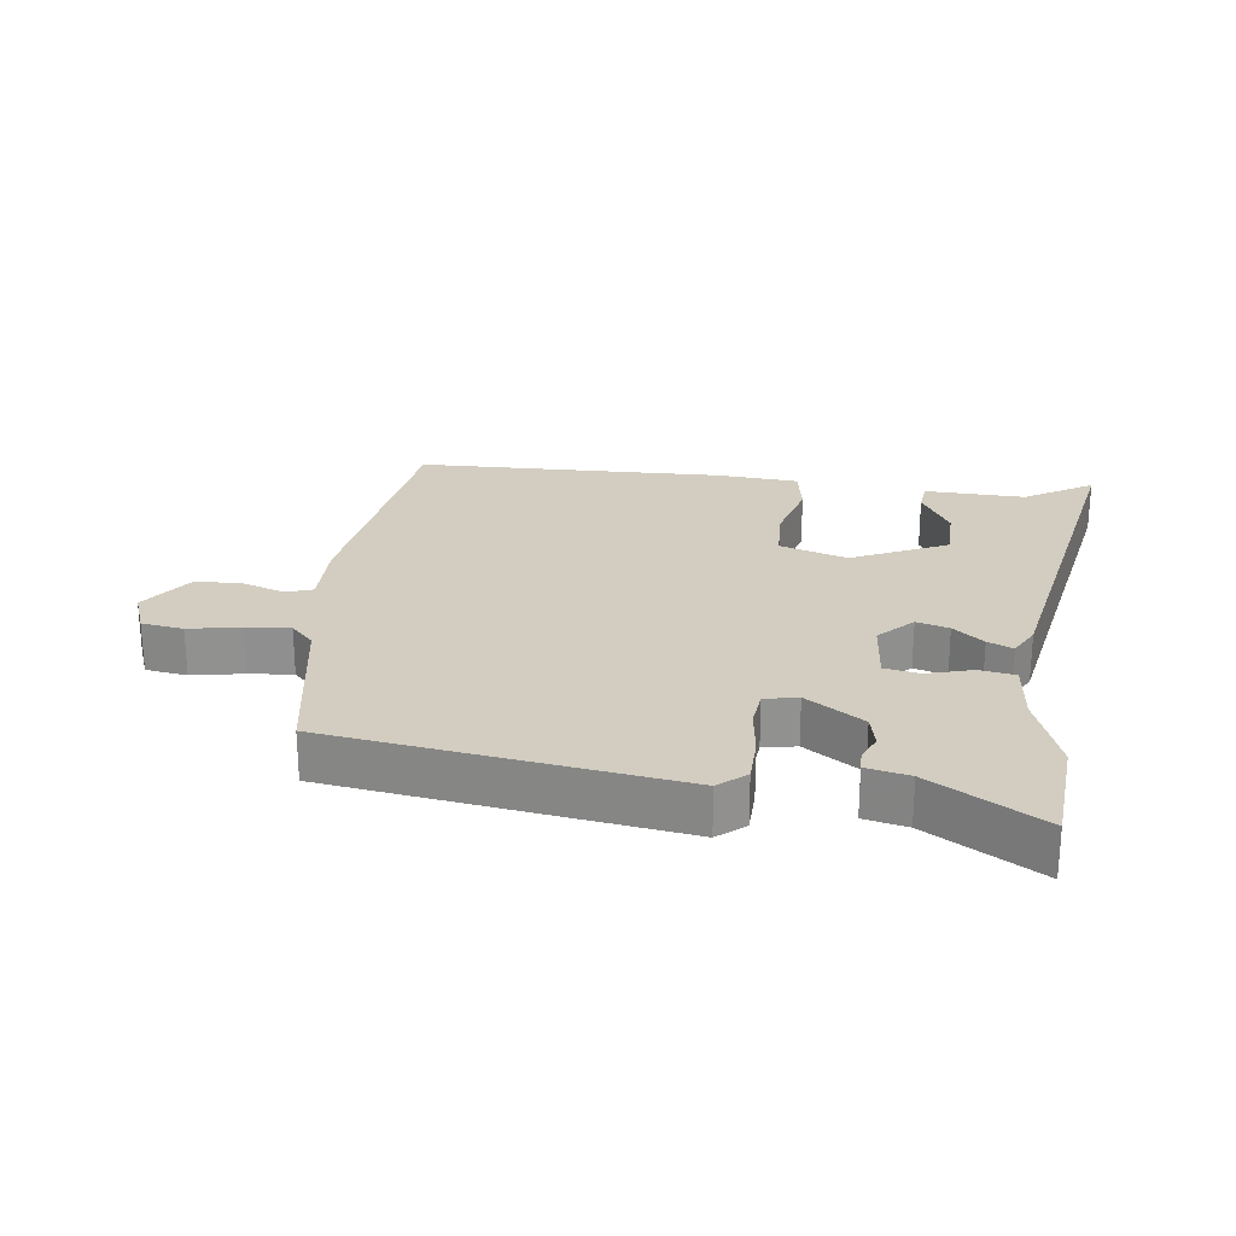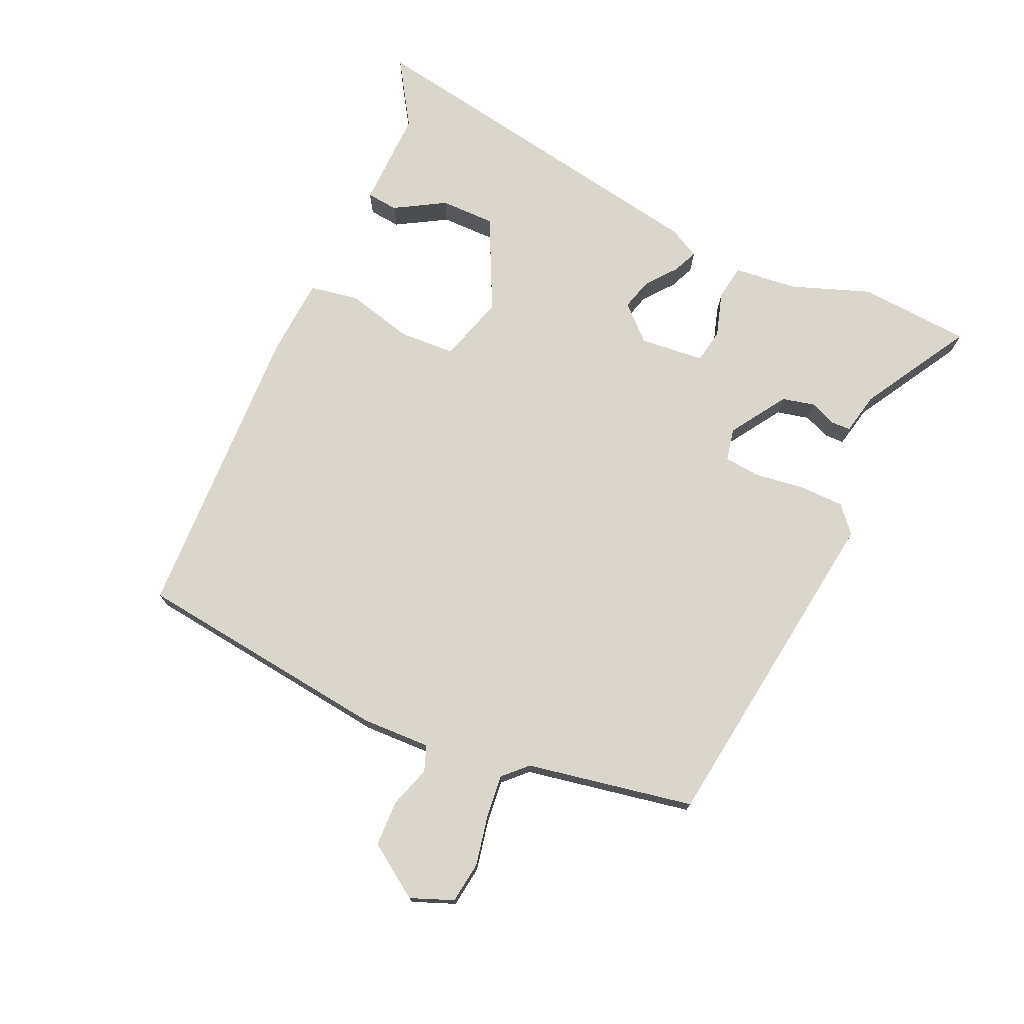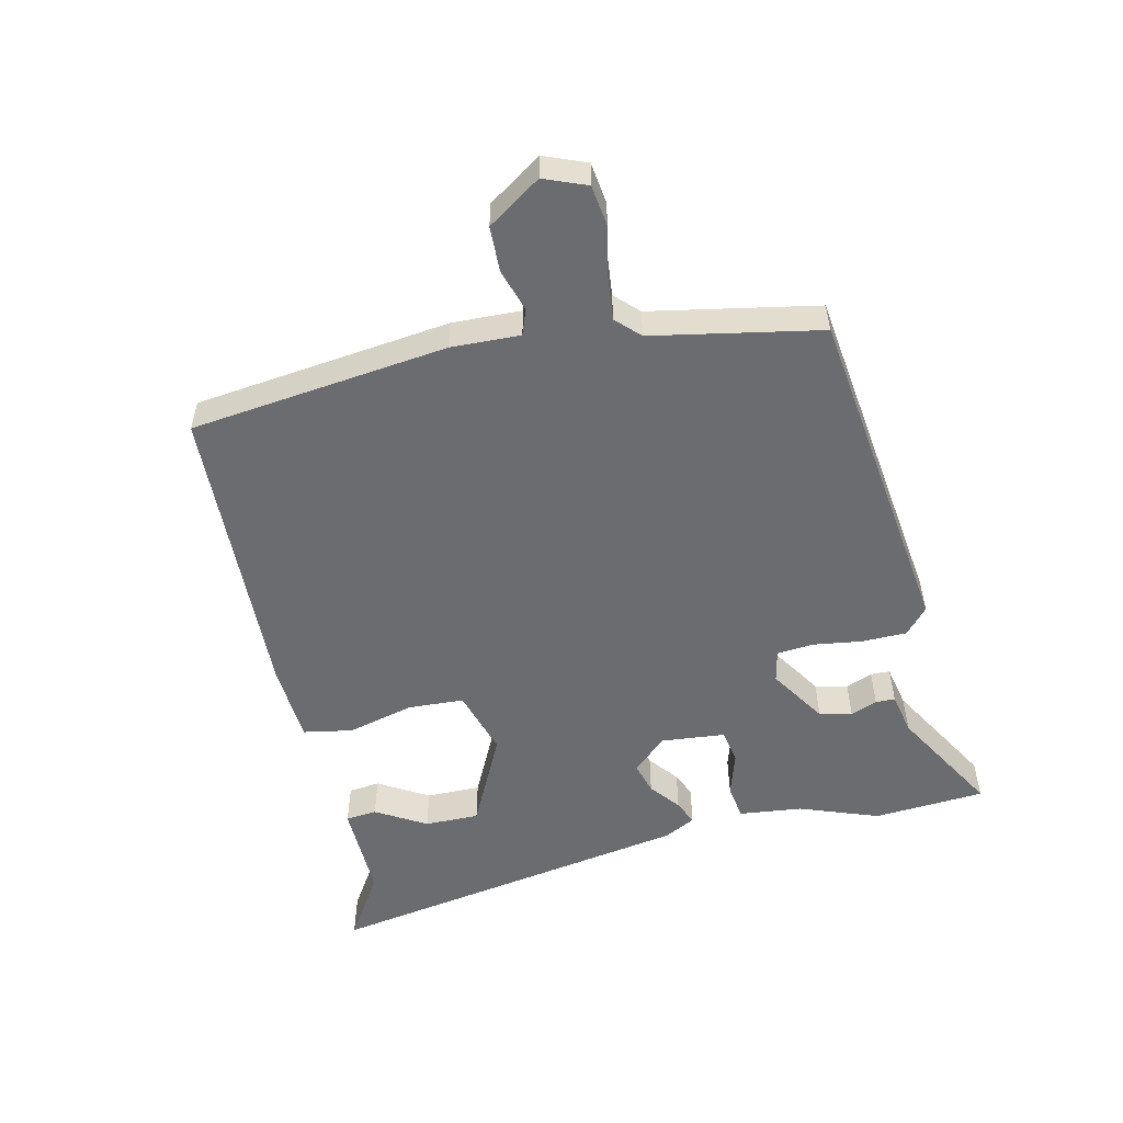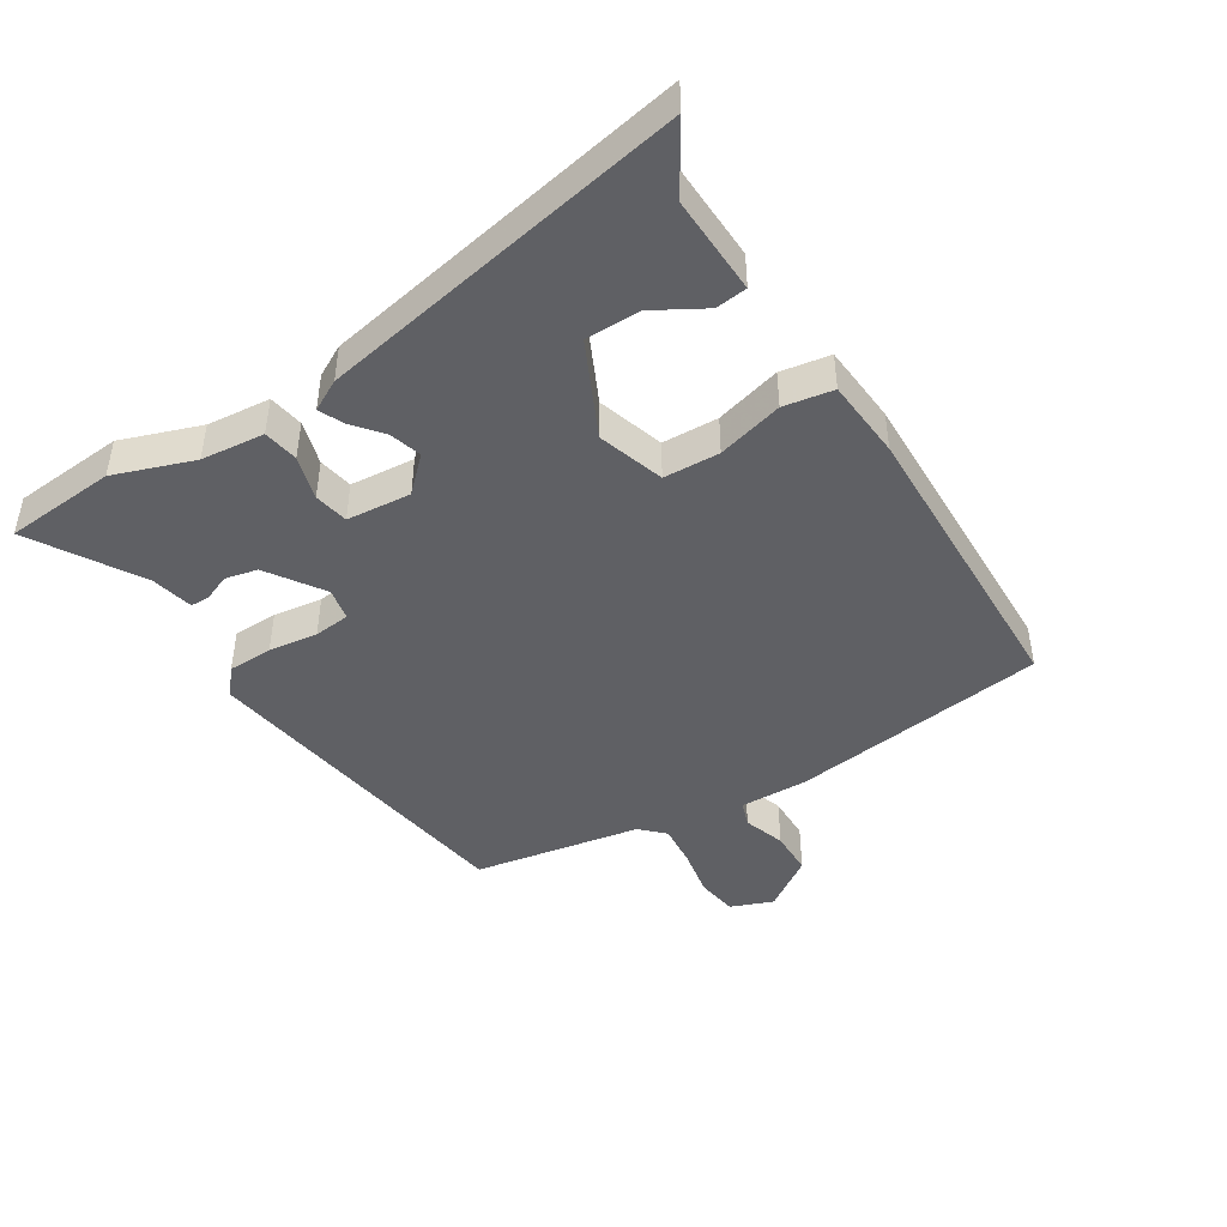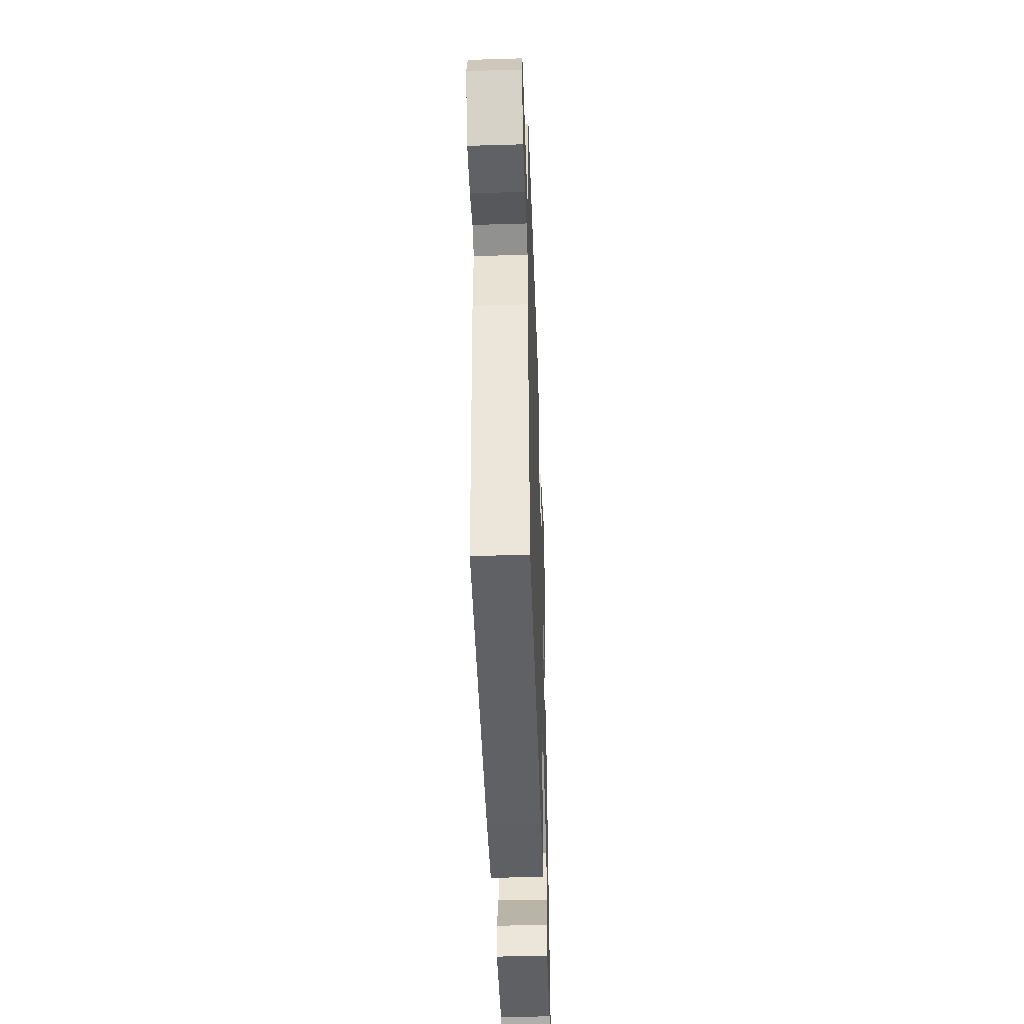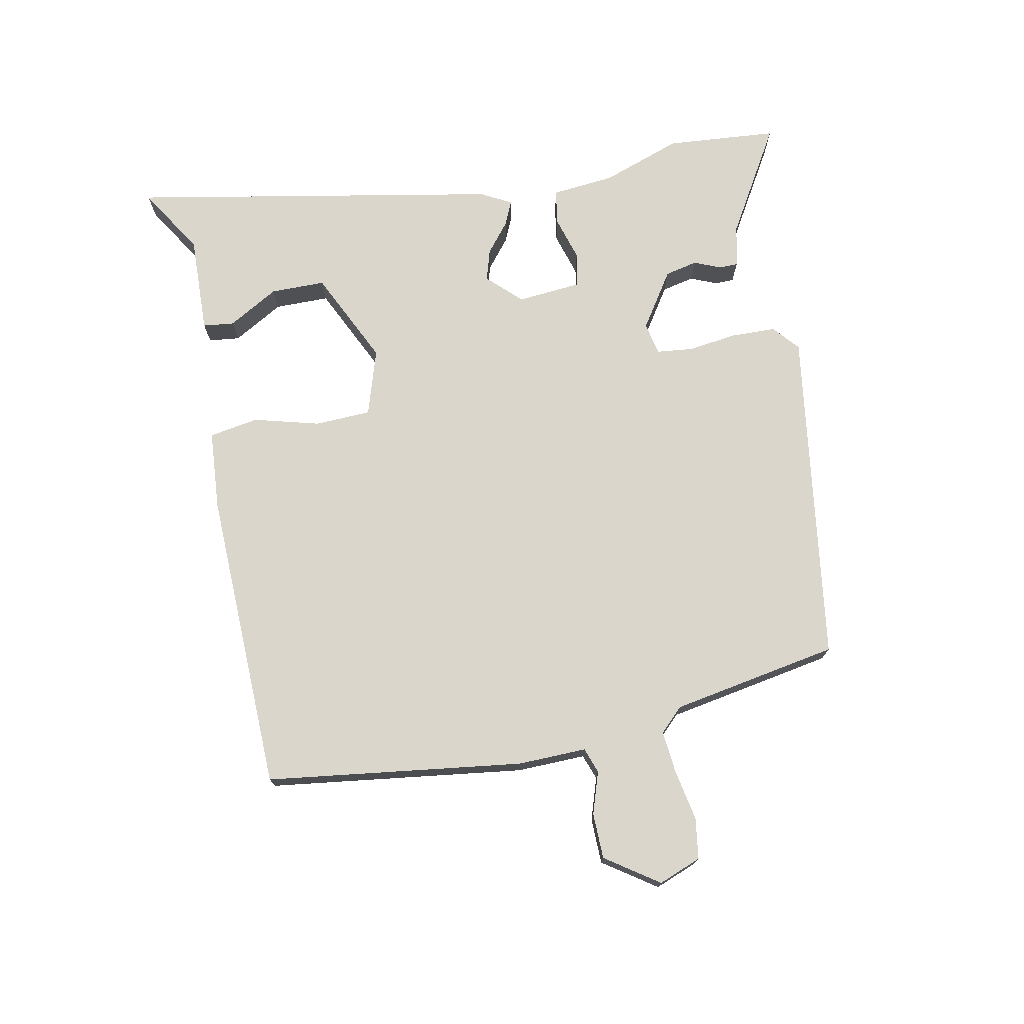
<metadata>
{"format":"obj","ext":"obj","renderer":"f3d","projection":"perspective","resolution":1024,"background":"white","views":[{"elev":24.4,"azim":10.4,"up":"+Y"},{"elev":74.0,"azim":-63.3,"up":"+Y"},{"elev":-53.7,"azim":-74.8,"up":"+Y"},{"elev":-44.7,"azim":125.1,"up":"+Y"},{"elev":-43.8,"azim":-88.0,"up":"+Z"},{"elev":73.8,"azim":-98.2,"up":"+Y"}]}
</metadata>
<code>
v 0.498 0.07 0.57
v 0.503 0.07 0.396
v 0.453 0.07 0.275
v 0.438 0.07 0.177
v 0.383 0.07 0.171
v 0.315 0.07 0.195
v 0.261 0.07 0.188
v 0.247 0.07 0.088
v 0.294 0.07 0.034
v 0.344 0.07 0.046
v 0.392 0.07 0.081
v 0.431 0.07 0.096
v 0.454 0.07 0.047
v 0.531 0.07 -0.533
v 0.43 0.07 -0.463
v 0.277 0.07 -0.46
v 0.274 0.07 -0.411
v 0.323 0.07 -0.335
v 0.327 0.07 -0.25
v 0.185 0.07 -0.173
v 0.08 0.07 -0.2
v 0.072 0.07 -0.287
v 0.094 0.07 -0.391
v 0.077 0.07 -0.467
v -0.048 0.07 -0.47
v -0.518 0.07 -0.433
v -0.55 0.07 -0.031
v -0.542 0.07 0.076
v -0.581 0.07 0.092
v -0.647 0.07 0.074
v -0.718 0.07 0.079
v -0.77 0.07 0.164
v -0.741 0.07 0.229
v -0.677 0.07 0.235
v -0.6 0.07 0.216
v -0.533 0.07 0.206
v -0.496 0.07 0.24
v -0.436 0.07 0.498
v 0.092 0.07 0.546
v 0.131 0.07 0.509
v 0.129 0.07 0.439
v 0.115 0.07 0.363
v 0.118 0.07 0.306
v 0.168 0.07 0.293
v 0.258 0.07 0.346
v 0.272 0.07 0.396
v 0.257 0.07 0.438
v 0.259 0.07 0.468
v 0.325 0.07 0.479
v 0.498 0 0.57
v 0.503 0 0.396
v 0.453 0 0.275
v 0.438 0 0.177
v 0.383 0 0.171
v 0.315 0 0.195
v 0.261 0 0.188
v 0.247 0 0.088
v 0.294 0 0.034
v 0.344 0 0.046
v 0.392 0 0.081
v 0.431 0 0.096
v 0.454 0 0.047
v 0.531 0 -0.533
v 0.43 0 -0.463
v 0.277 0 -0.46
v 0.274 0 -0.411
v 0.323 0 -0.335
v 0.327 0 -0.25
v 0.185 0 -0.173
v 0.08 0 -0.2
v 0.072 0 -0.287
v 0.094 0 -0.391
v 0.077 0 -0.467
v -0.048 0 -0.47
v -0.518 0 -0.433
v -0.55 0 -0.031
v -0.542 0 0.076
v -0.581 0 0.092
v -0.647 0 0.074
v -0.718 0 0.079
v -0.77 0 0.164
v -0.741 0 0.229
v -0.677 0 0.235
v -0.6 0 0.216
v -0.533 0 0.206
v -0.496 0 0.24
v -0.436 0 0.498
v 0.092 0 0.546
v 0.131 0 0.509
v 0.129 0 0.439
v 0.115 0 0.363
v 0.118 0 0.306
v 0.168 0 0.293
v 0.258 0 0.346
v 0.272 0 0.396
v 0.257 0 0.438
v 0.259 0 0.468
v 0.325 0 0.479
f 46 47 48 49
f 1 2 3
f 49 1 3
f 46 49 3
f 45 46 3
f 4 5 6
f 3 4 6
f 45 3 6
f 44 45 6
f 43 44 6 7
f 40 41 42
f 39 40 42
f 38 39 42
f 37 38 42
f 36 37 42 43
f 33 34 35
f 32 33 35
f 31 32 35
f 30 31 35
f 29 30 35
f 28 29 35 36
f 26 27 28
f 25 26 28
f 24 25 28
f 23 24 28
f 22 23 28
f 28 36 43
f 22 28 43
f 21 22 43
f 15 16 17 18
f 15 18 19
f 14 15 19
f 13 14 19
f 12 13 19
f 11 12 19
f 10 11 19
f 9 10 19 20
f 43 7 8
f 21 43 8
f 20 21 8
f 8 9 20
f 98 97 96 95
f 52 51 50
f 52 50 98
f 52 98 95
f 52 95 94
f 55 54 53
f 55 53 52
f 55 52 94
f 55 94 93
f 56 55 93 92
f 91 90 89
f 91 89 88
f 91 88 87
f 91 87 86
f 92 91 86 85
f 84 83 82
f 84 82 81
f 84 81 80
f 84 80 79
f 84 79 78
f 85 84 78 77
f 77 76 75
f 77 75 74
f 77 74 73
f 77 73 72
f 77 72 71
f 92 85 77
f 92 77 71
f 92 71 70
f 67 66 65 64
f 68 67 64
f 68 64 63
f 68 63 62
f 68 62 61
f 68 61 60
f 68 60 59
f 69 68 59 58
f 57 56 92
f 57 92 70
f 57 70 69
f 69 58 57
f 1 50 51 2
f 2 51 52 3
f 3 52 53 4
f 4 53 54 5
f 5 54 55 6
f 6 55 56 7
f 7 56 57 8
f 8 57 58 9
f 9 58 59 10
f 10 59 60 11
f 11 60 61 12
f 12 61 62 13
f 13 62 63 14
f 14 63 64 15
f 15 64 65 16
f 16 65 66 17
f 17 66 67 18
f 18 67 68 19
f 19 68 69 20
f 20 69 70 21
f 21 70 71 22
f 22 71 72 23
f 23 72 73 24
f 24 73 74 25
f 25 74 75 26
f 26 75 76 27
f 27 76 77 28
f 28 77 78 29
f 29 78 79 30
f 30 79 80 31
f 31 80 81 32
f 32 81 82 33
f 33 82 83 34
f 34 83 84 35
f 35 84 85 36
f 36 85 86 37
f 37 86 87 38
f 38 87 88 39
f 39 88 89 40
f 40 89 90 41
f 41 90 91 42
f 42 91 92 43
f 43 92 93 44
f 44 93 94 45
f 45 94 95 46
f 46 95 96 47
f 47 96 97 48
f 48 97 98 49
f 49 98 50 1

</code>
